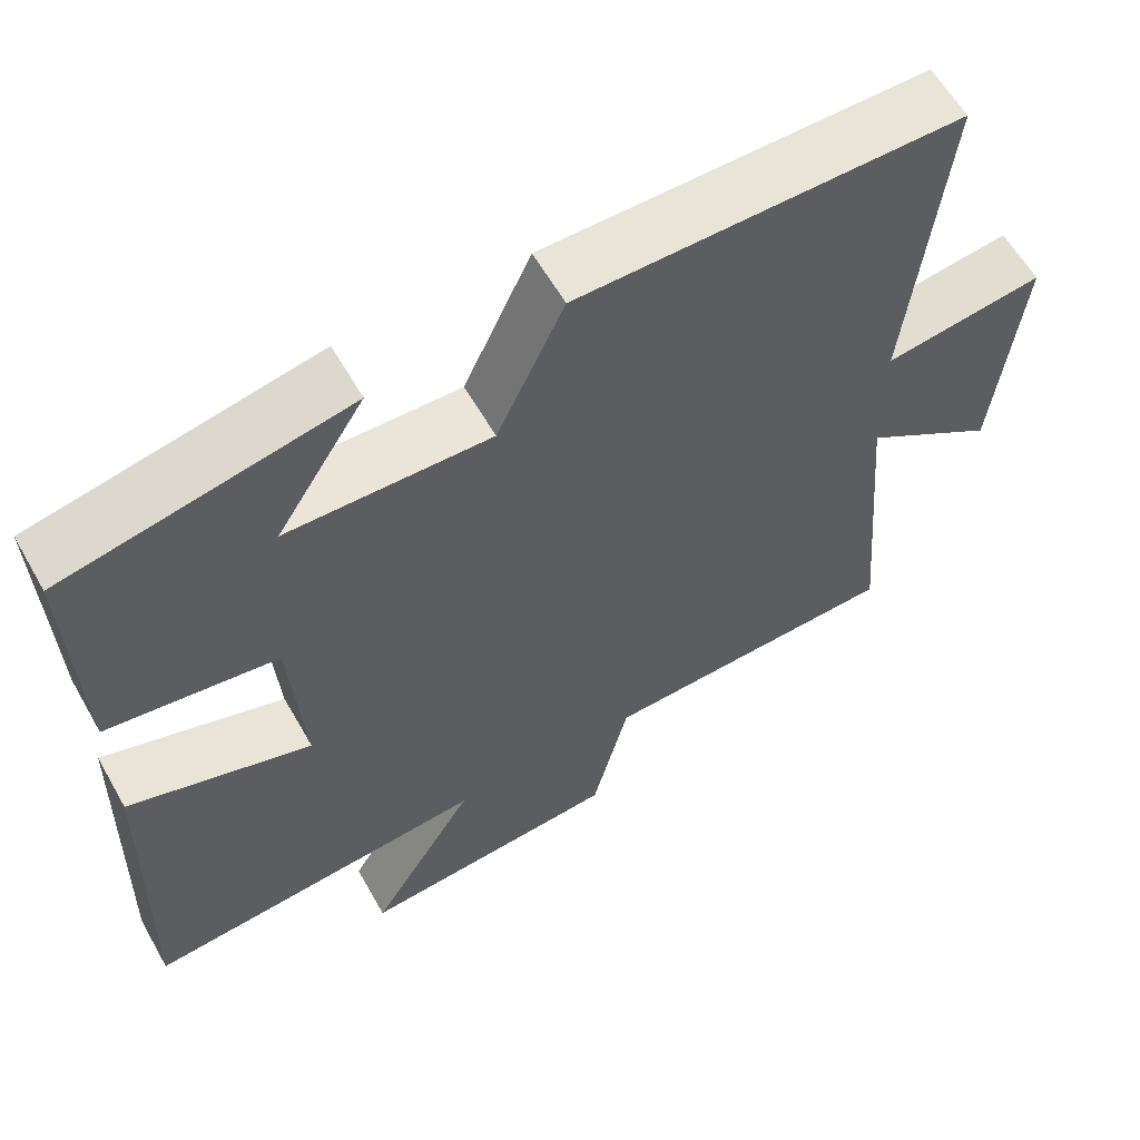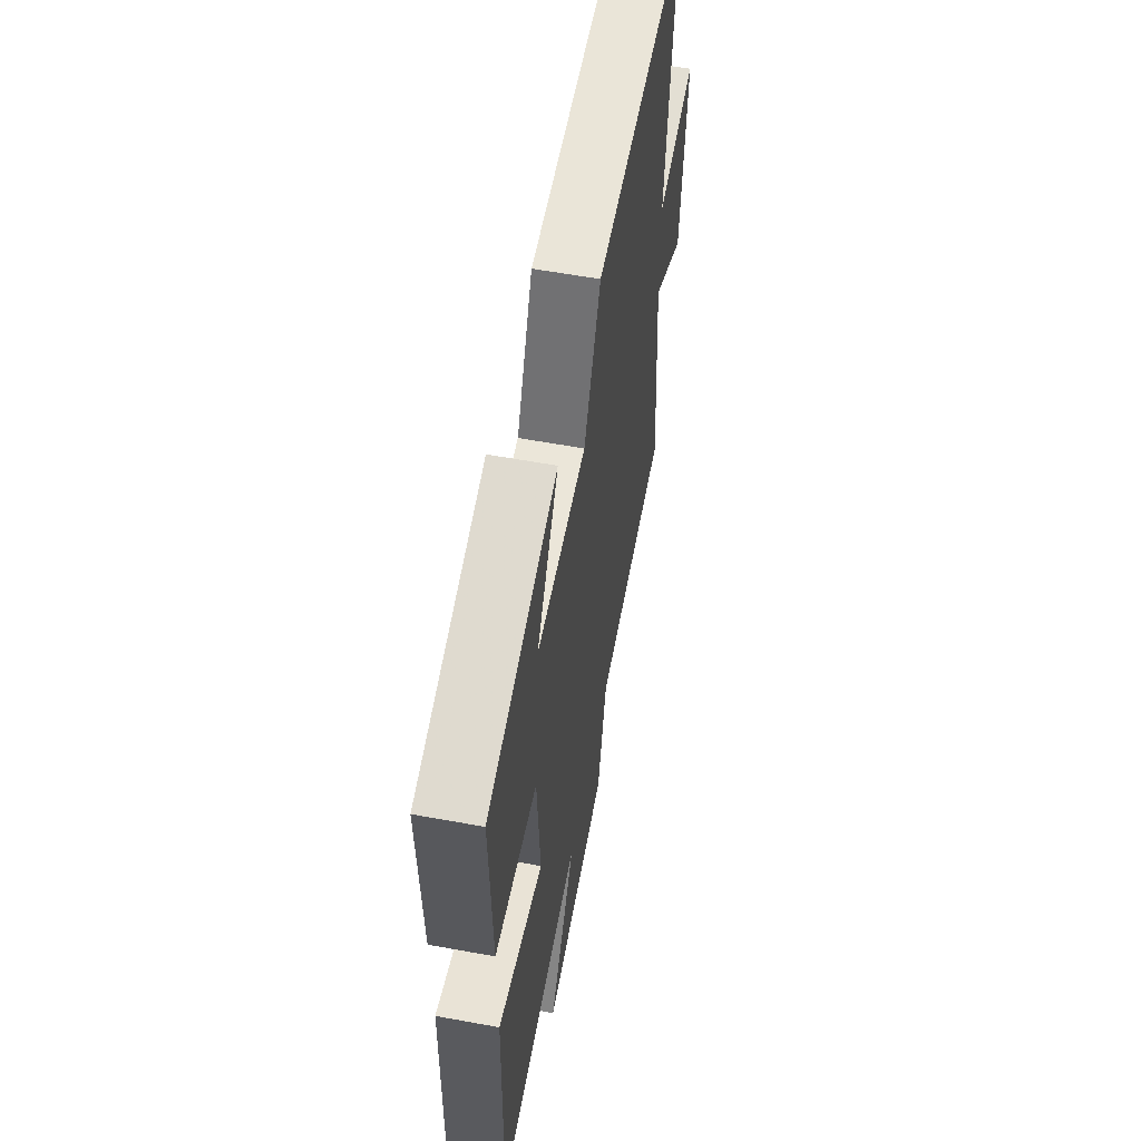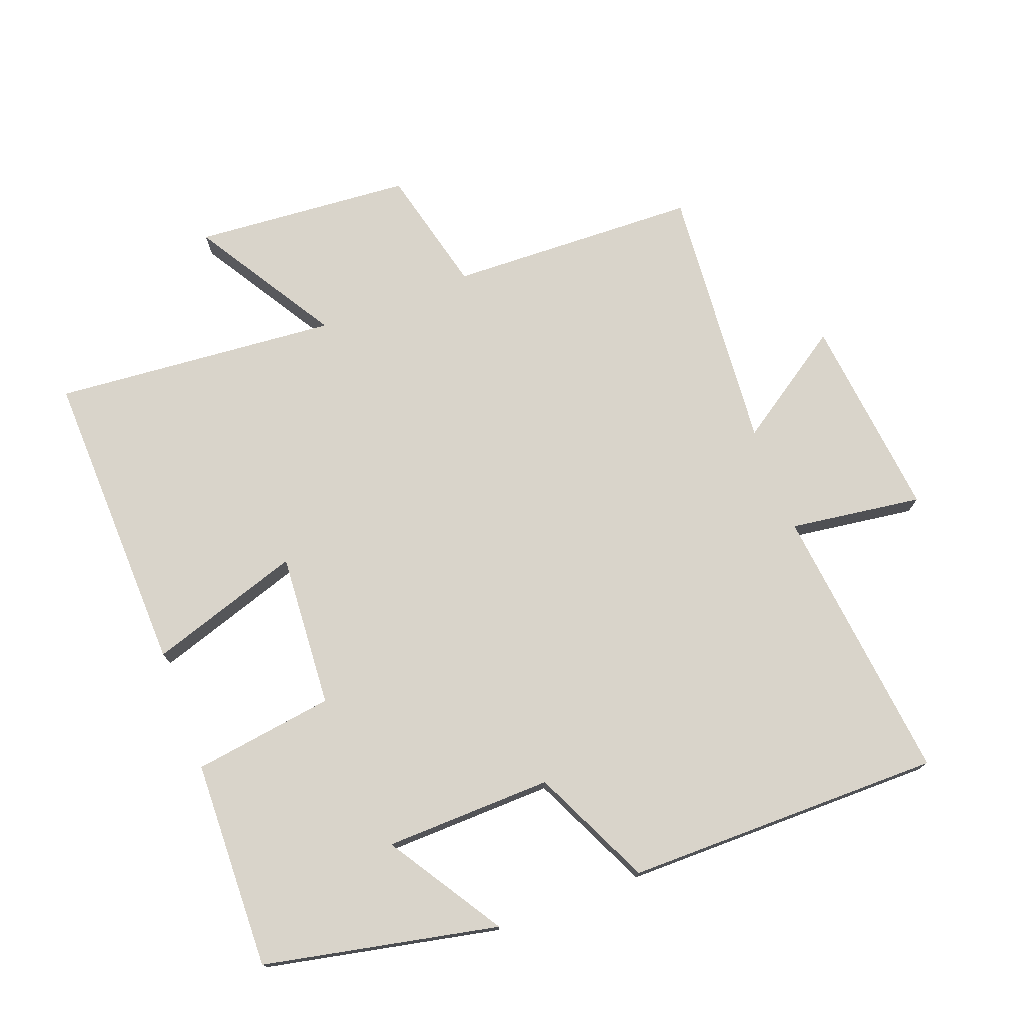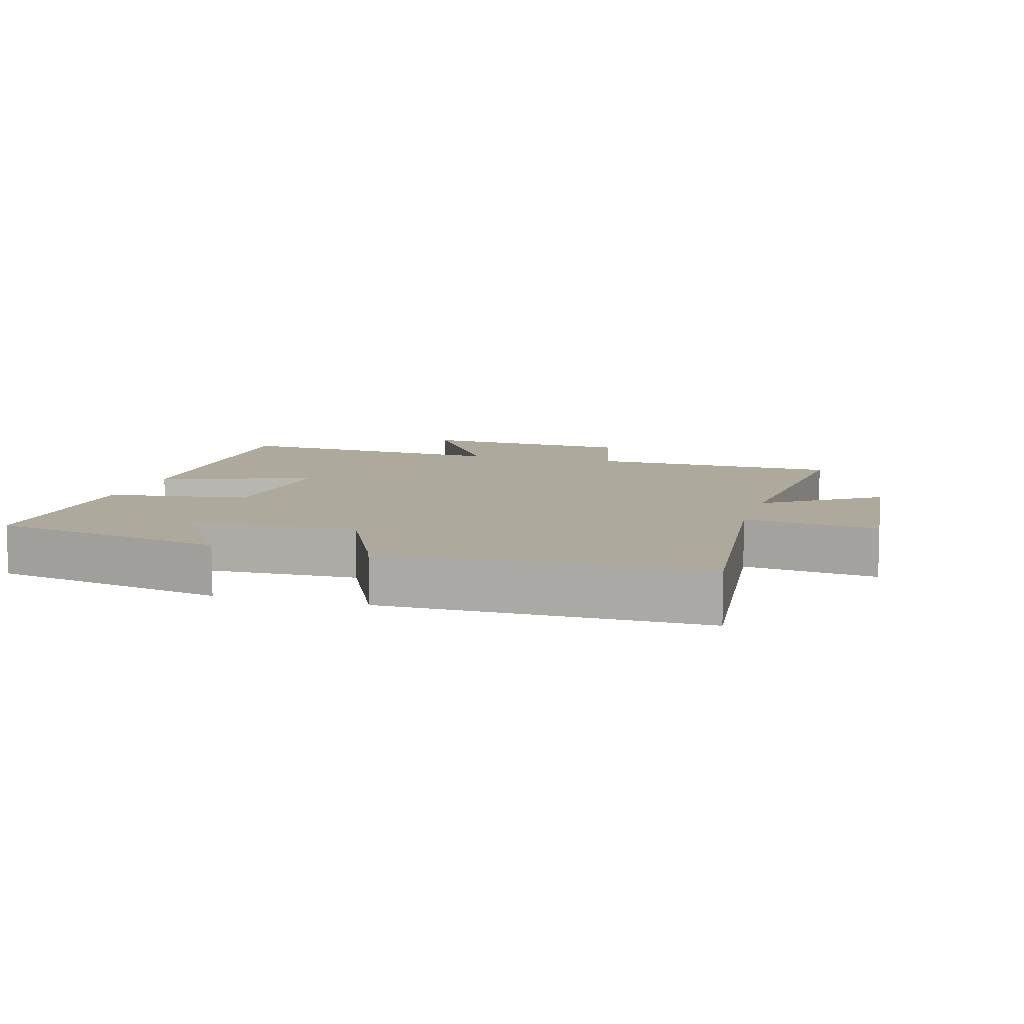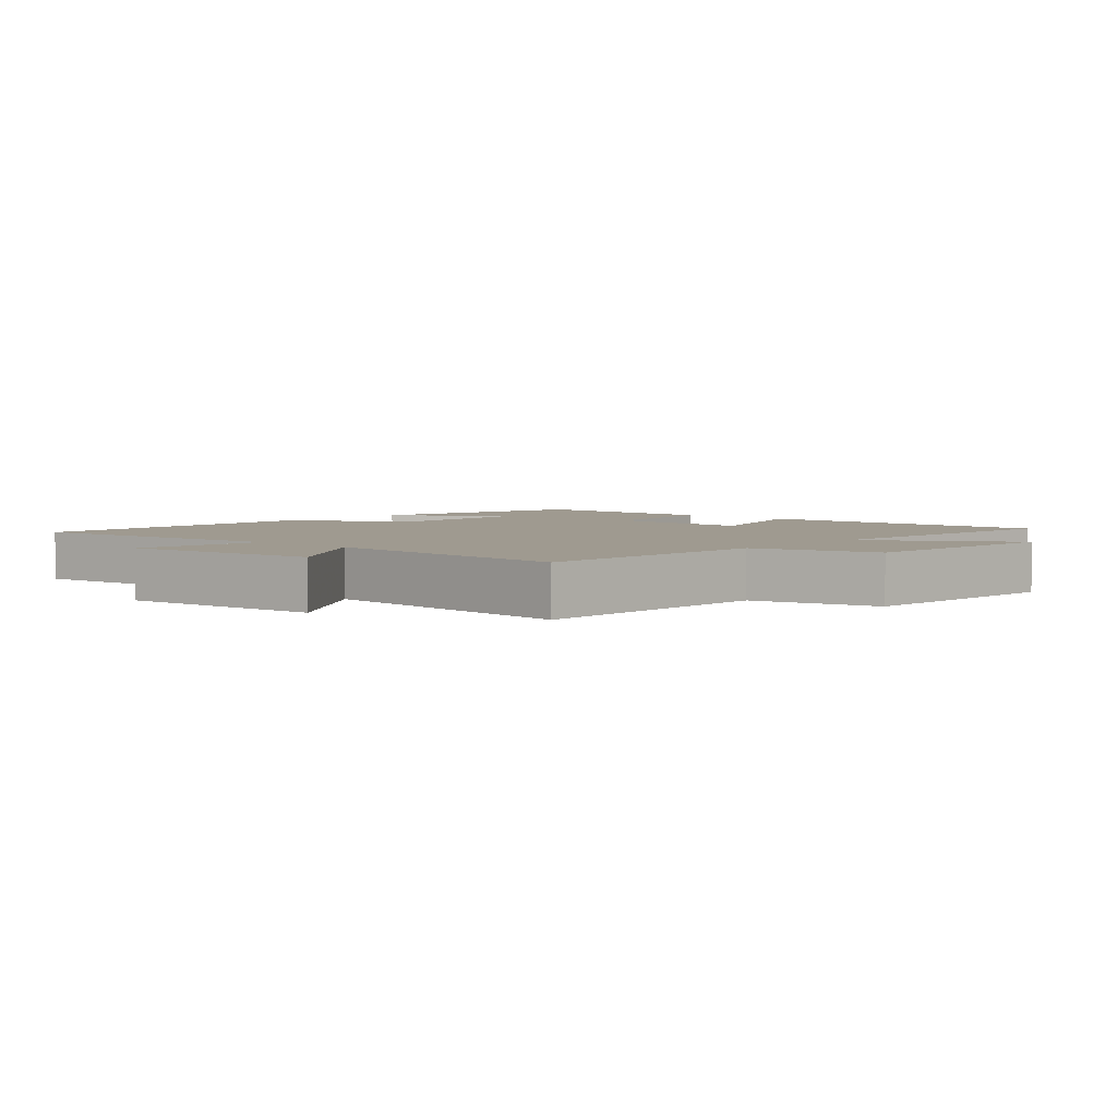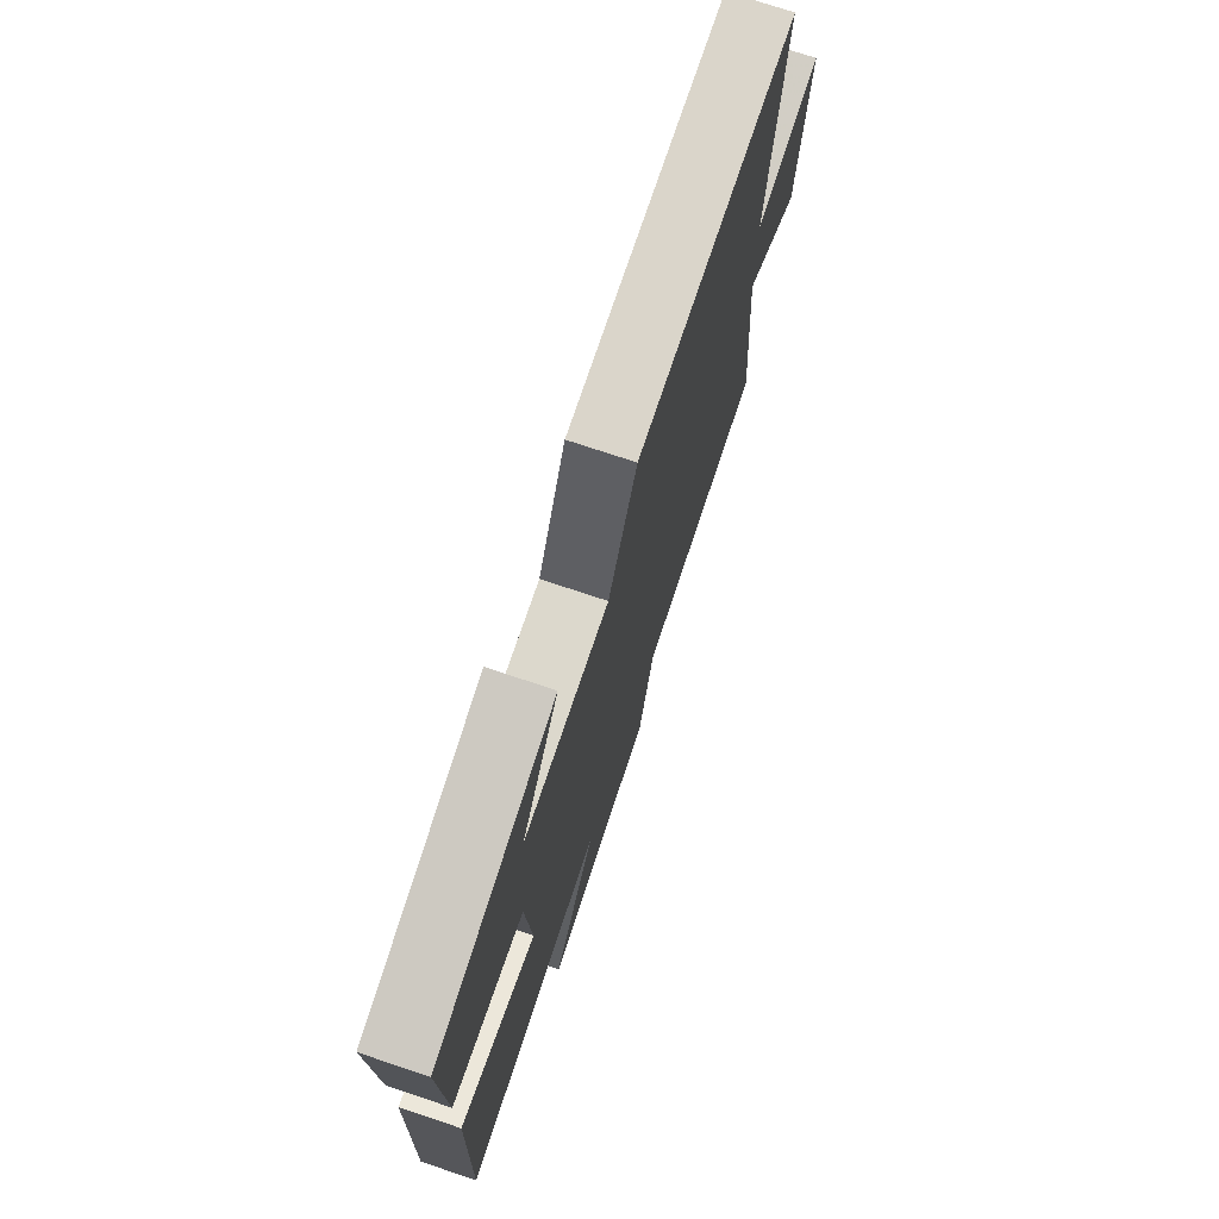
<metadata>
{"format":"obj","ext":"obj","renderer":"f3d","projection":"perspective","resolution":1024,"background":"white","views":[{"elev":60.3,"azim":-29.6,"up":"+Z"},{"elev":58.7,"azim":-79.3,"up":"+Z"},{"elev":74.8,"azim":-20.7,"up":"+Y"},{"elev":8.9,"azim":16.0,"up":"+Y"},{"elev":3.9,"azim":131.6,"up":"+Y"},{"elev":74.1,"azim":-71.5,"up":"+Z"}]}
</metadata>
<code>
v 0.545 0.07 0.501
v 0.5 0.07 0.082
v 0.699 0.07 0.11
v 0.667 0.07 -0.196
v 0.5 0.07 -0.084
v 0.534 0.07 -0.487
v 0.158 0.07 -0.5
v 0.112 0.07 -0.689
v -0.216 0.07 -0.715
v -0.084 0.07 -0.5
v -0.513 0.07 -0.537
v -0.5 0.07 -0.075
v -0.272 0.07 -0.149
v -0.288 0.07 0.083
v -0.5 0.07 0.113
v -0.509 0.07 0.427
v -0.157 0.07 0.5
v -0.267 0.07 0.327
v -0.015 0.07 0.321
v 0.069 0.07 0.5
v 0.545 0 0.501
v 0.5 0 0.082
v 0.699 0 0.11
v 0.667 0 -0.196
v 0.5 0 -0.084
v 0.534 0 -0.487
v 0.158 0 -0.5
v 0.112 0 -0.689
v -0.216 0 -0.715
v -0.084 0 -0.5
v -0.513 0 -0.537
v -0.5 0 -0.075
v -0.272 0 -0.149
v -0.288 0 0.083
v -0.5 0 0.113
v -0.509 0 0.427
v -0.157 0 0.5
v -0.267 0 0.327
v -0.015 0 0.321
v 0.069 0 0.5
f 19 20 1 2
f 18 19 2
f 15 16 17 18
f 14 15 18 2
f 13 14 2
f 10 11 12 13
f 10 13 2 3
f 7 8 9 10
f 5 6 7 10
f 5 10 3
f 3 4 5
f 22 21 40 39
f 22 39 38
f 38 37 36 35
f 22 38 35 34
f 22 34 33
f 33 32 31 30
f 23 22 33 30
f 30 29 28 27
f 30 27 26 25
f 23 30 25
f 25 24 23
f 1 21 22 2
f 2 22 23 3
f 3 23 24 4
f 4 24 25 5
f 5 25 26 6
f 6 26 27 7
f 7 27 28 8
f 8 28 29 9
f 9 29 30 10
f 10 30 31 11
f 11 31 32 12
f 12 32 33 13
f 13 33 34 14
f 14 34 35 15
f 15 35 36 16
f 16 36 37 17
f 17 37 38 18
f 18 38 39 19
f 19 39 40 20
f 20 40 21 1

</code>
